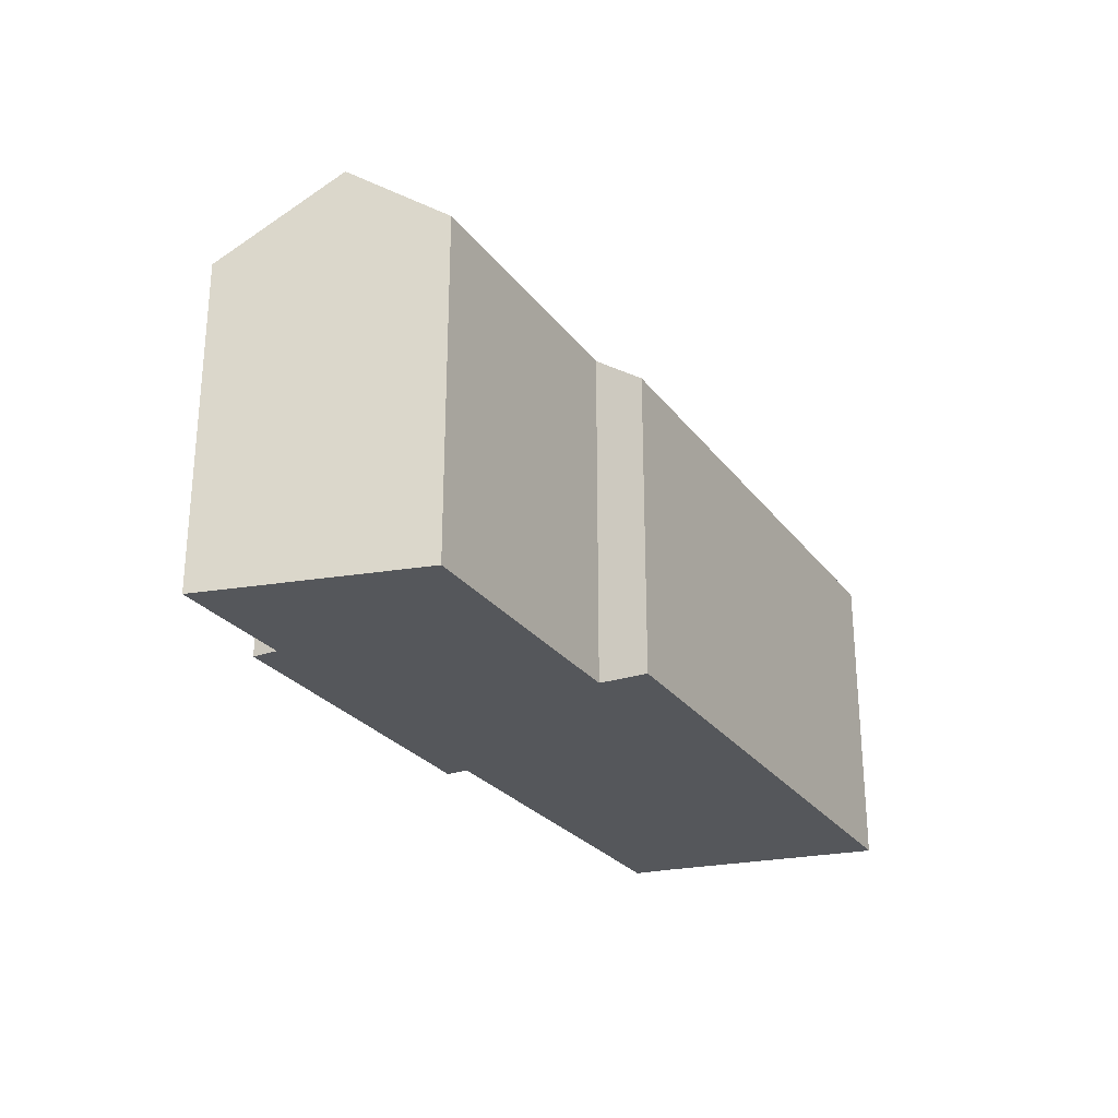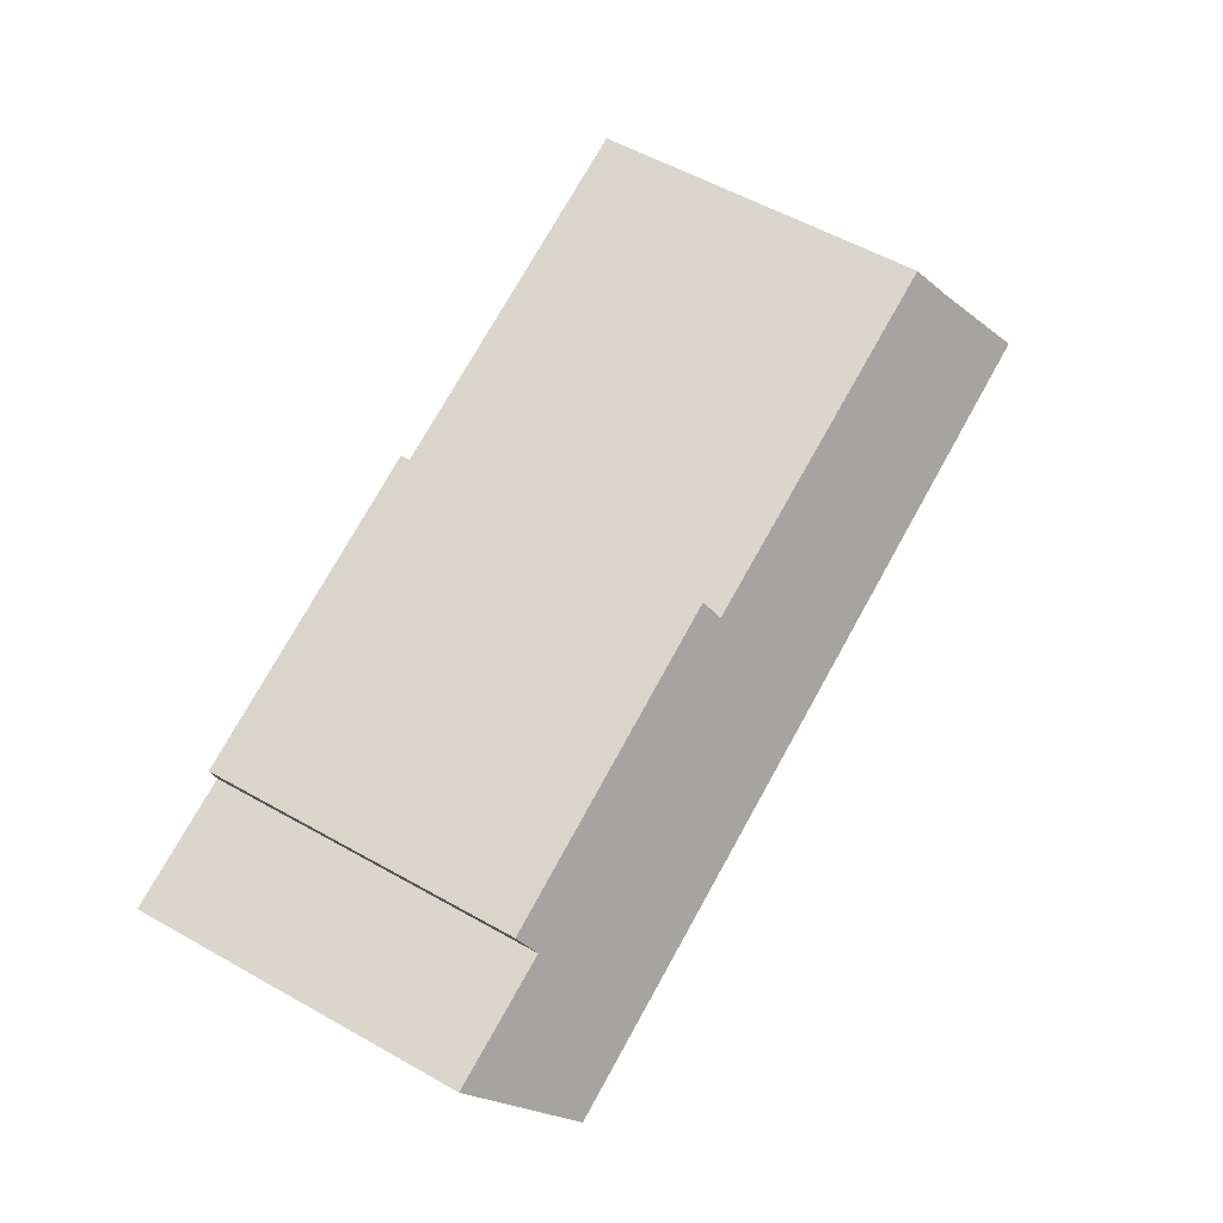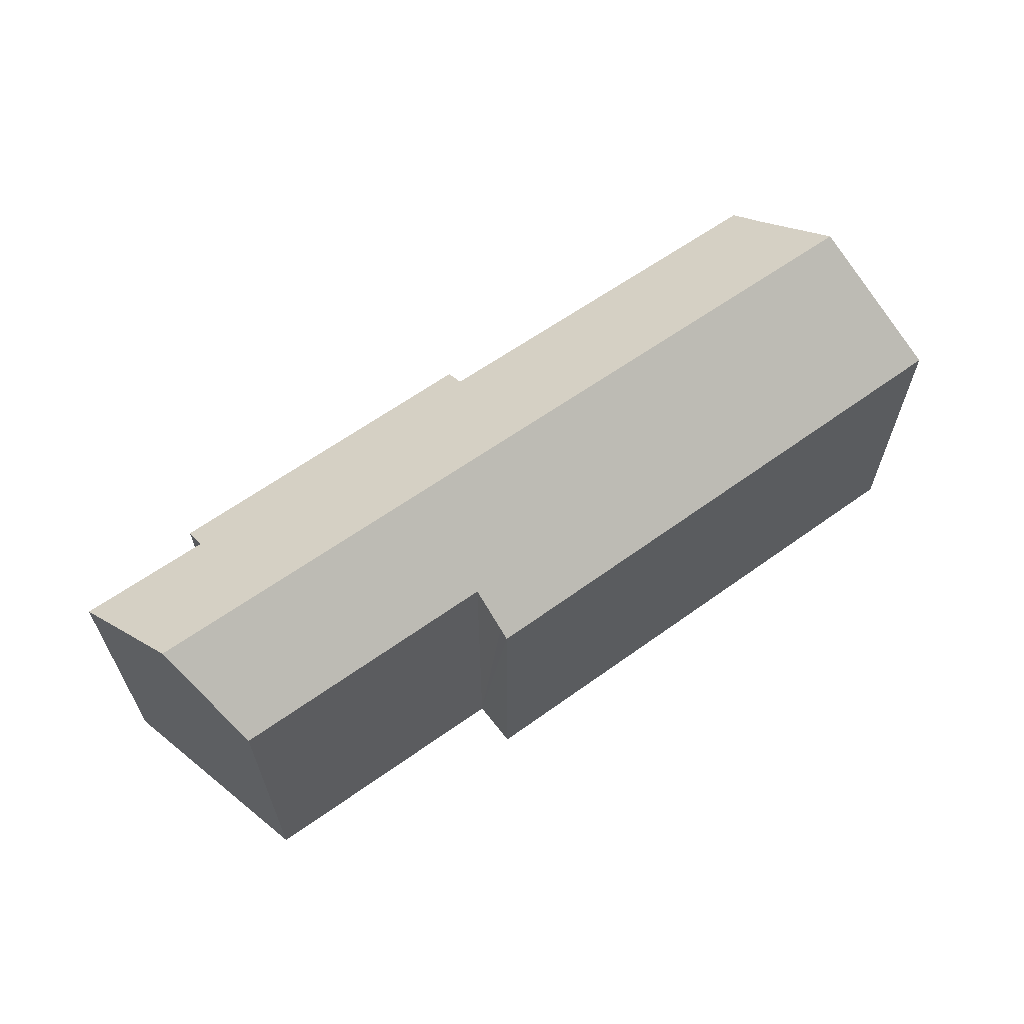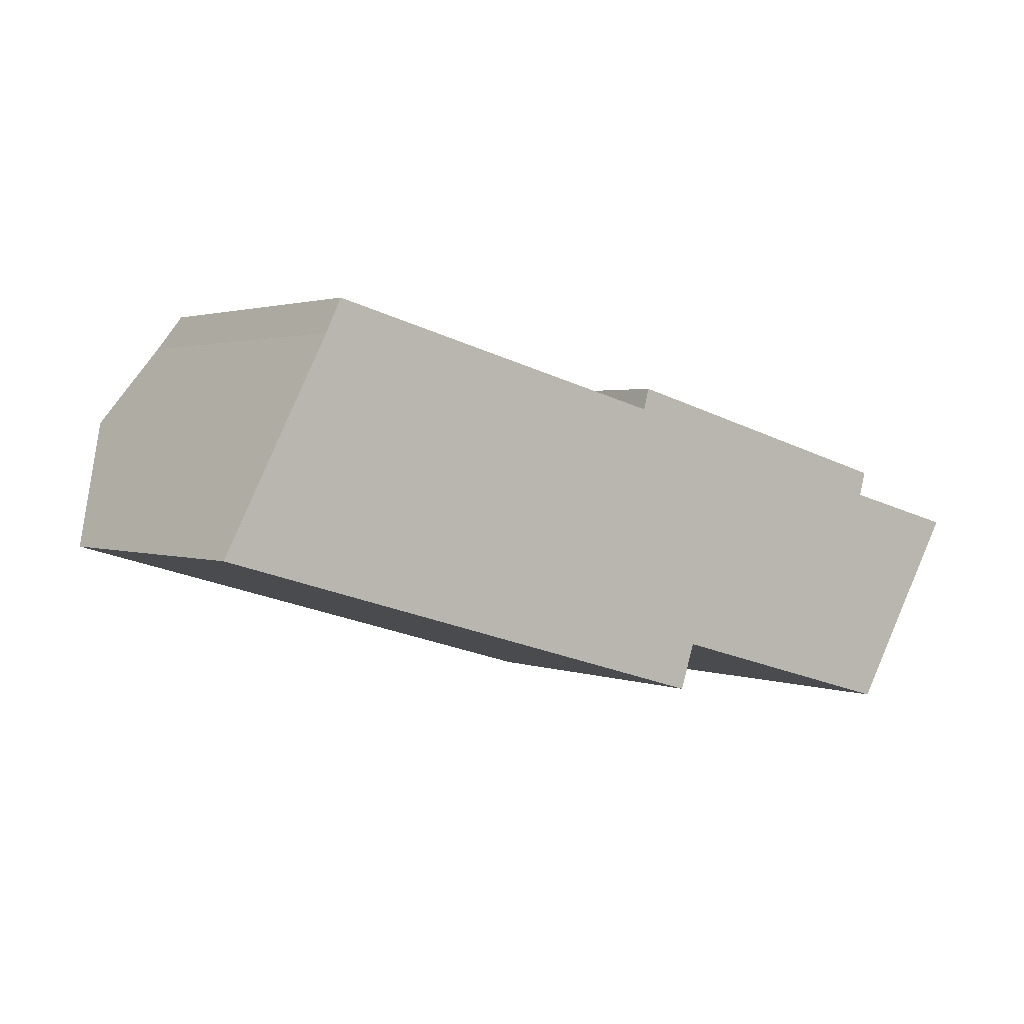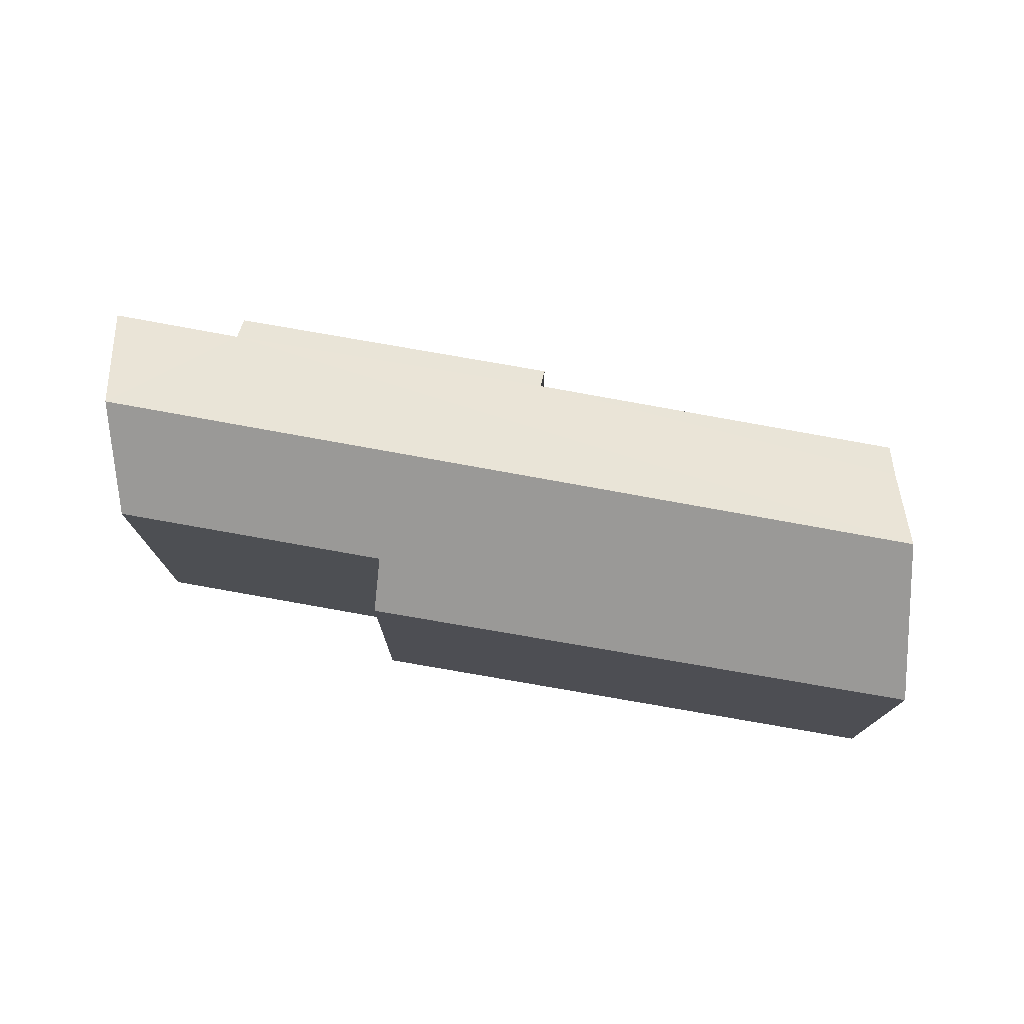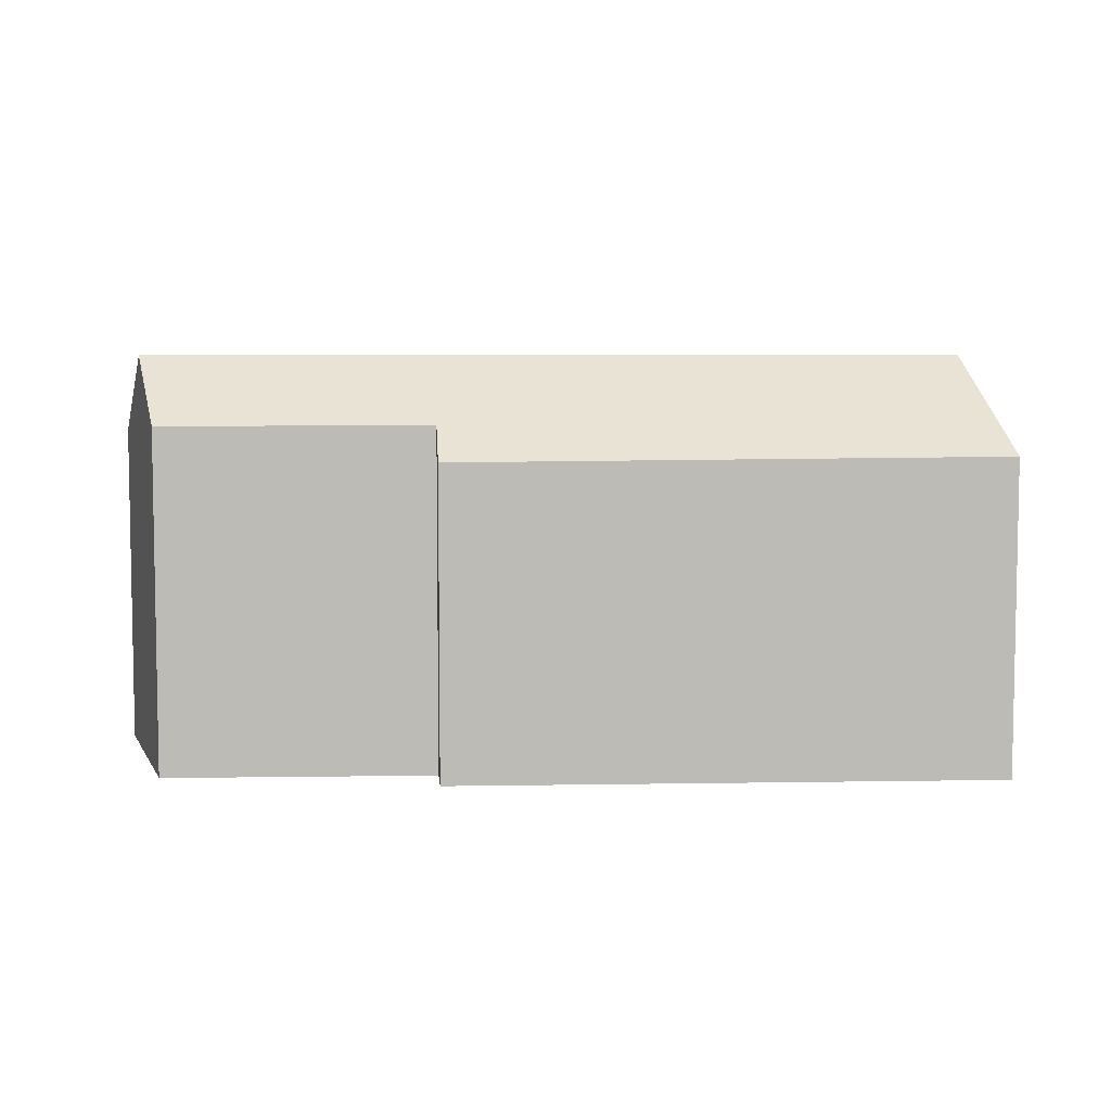
<metadata>
{"format":"obj","ext":"obj","renderer":"f3d","projection":"perspective","resolution":1024,"background":"white","views":[{"elev":-26.8,"azim":134.3,"up":"+Y"},{"elev":57.4,"azim":120.3,"up":"+Z"},{"elev":64.1,"azim":160.0,"up":"+Y"},{"elev":1.9,"azim":-35.9,"up":"+Z"},{"elev":76.0,"azim":-154.3,"up":"+Y"},{"elev":6.2,"azim":-167.0,"up":"+Y"}]}
</metadata>
<code>
v  42.31 16.42 -0.751
v  43.02 15.36 0.654
v  43.12 15.36 0.628
v  37.2 15.38 2.211
v  40.24 19.13 -4.287
v  3.035 19.13 5.907
v  22.46 15.21 6.509
v  22.71 14.51 7.502
v  4.901 16.39 9.539
v  5.615 15.25 11.07
v  37.52 14.58 3.347
v  37.84 16 -8.365
v  25.6 16.04 -4.957
v  25.05 14.81 -6.659
v  24.9 14.49 -7.107
v  0 14.68 8.986e-16
v  5.615 -6.777e-16 11.07
v  22.46 -3.986e-16 6.509
v  37.52 -2.049e-16 3.347
v  22.71 -4.594e-16 7.502
v  37.2 -1.354e-16 2.211
v  43.12 -3.845e-17 0.628
v  43.02 -4.005e-17 0.654
v  25.6 3.035e-16 -4.957
v  24.9 4.352e-16 -7.107
v  25.05 4.077e-16 -6.659
v  42.31 4.599e-17 -0.751
v  37.84 5.122e-16 -8.365
v  40.24 2.625e-16 -4.287
v  0 0 0
v  4.901 -5.841e-16 9.539
v  3.035 -3.617e-16 5.907
g defaultobject
f 1 2 3
f 2 1 4
f 4 1 5
f 4 5 6
f 4 6 7
f 4 7 8
f 7 6 9
f 7 9 10
f 8 11 4
f 12 6 5
f 6 12 13
f 6 13 14
f 6 14 15
f 6 15 16
f 17 7 10
f 7 17 18
f 8 19 11
f 19 8 20
f 21 2 4
f 2 21 3
f 3 21 22
f 22 21 23
f 18 8 7
f 8 18 20
f 11 21 4
f 21 11 19
f 24 14 13
f 14 24 15
f 15 24 25
f 25 24 26
f 1 12 5
f 12 1 3
f 12 3 22
f 12 22 27
f 12 27 28
f 28 27 29
f 12 24 13
f 24 12 28
f 15 30 16
f 30 15 25
f 31 10 9
f 10 31 17
f 16 9 6
f 9 16 30
f 9 30 31
f 31 30 32
f 20 21 19
f 21 20 24
f 24 20 26
f 26 20 25
f 25 20 18
f 25 18 30
f 30 18 32
f 32 18 31
f 31 18 17
f 23 27 22
f 27 23 21
f 27 21 29
f 29 21 28
f 28 21 24

</code>
